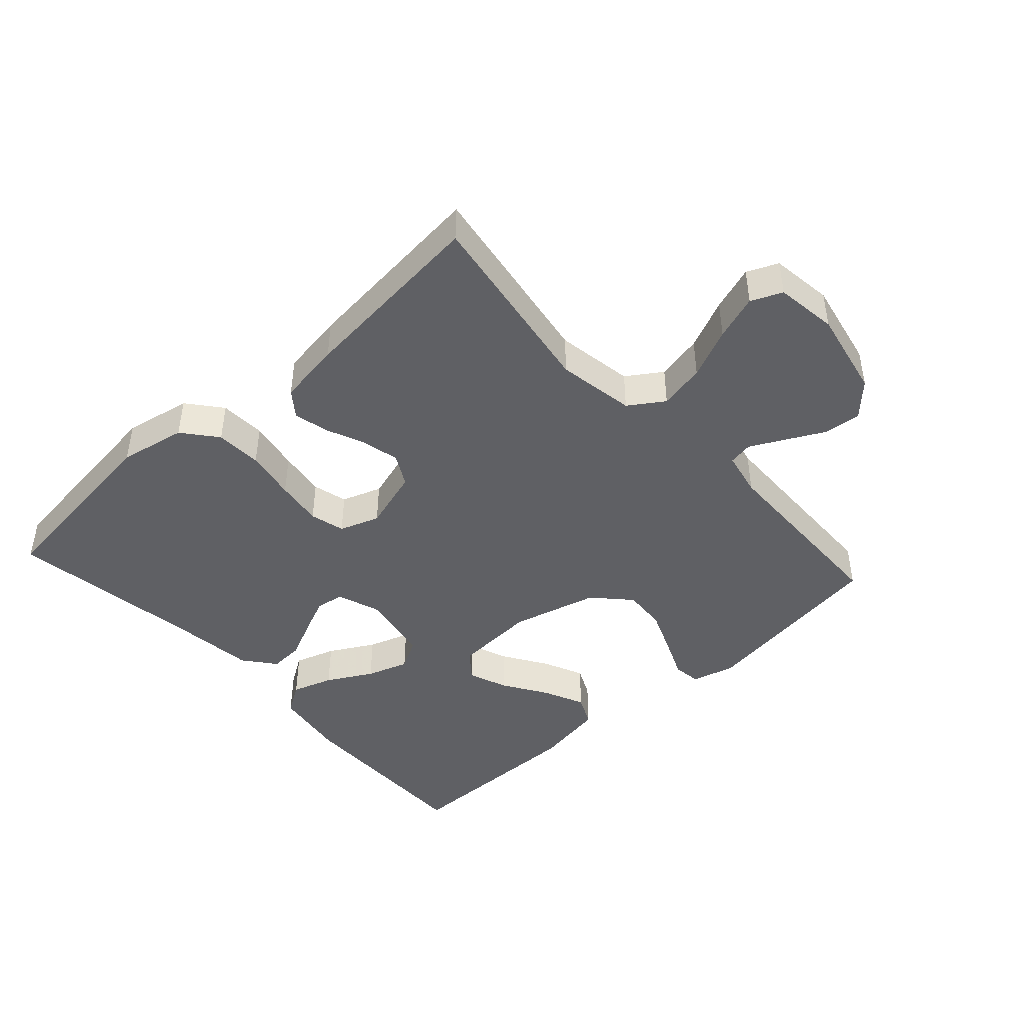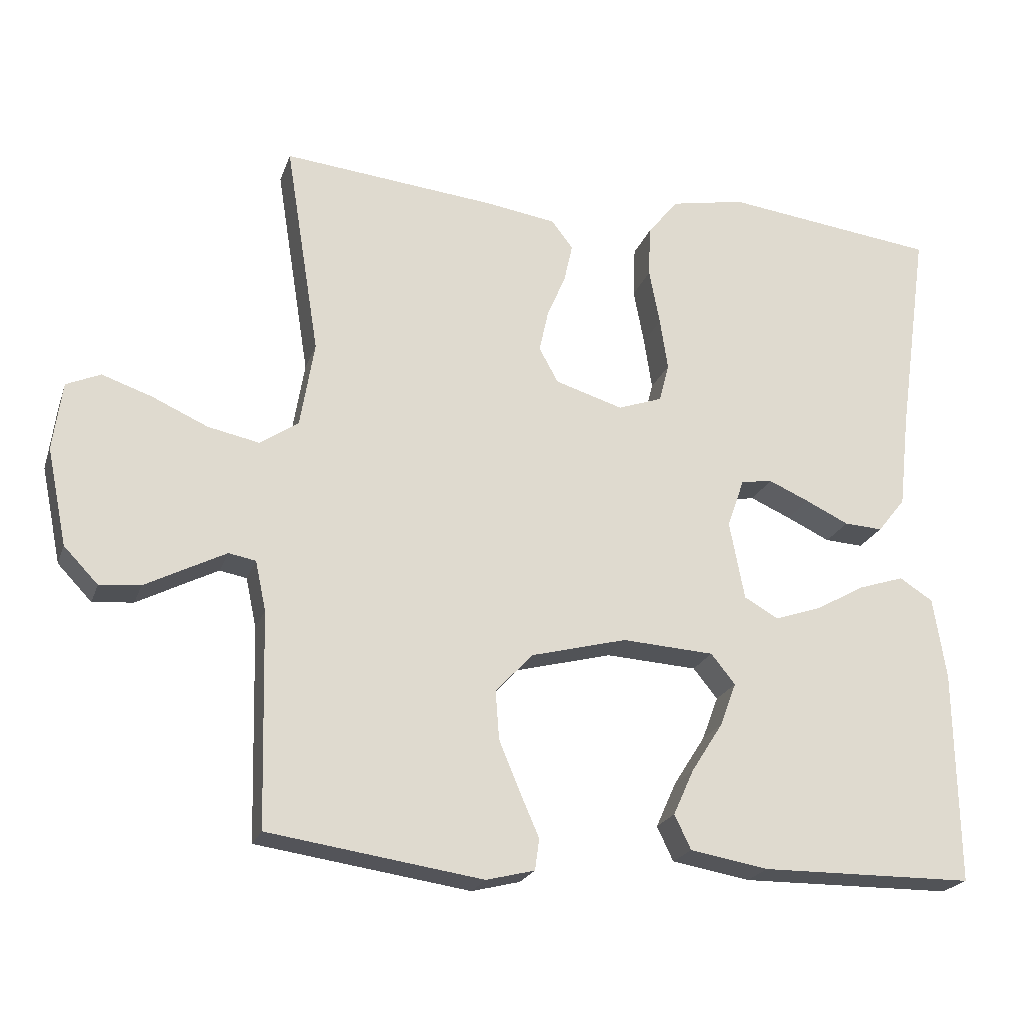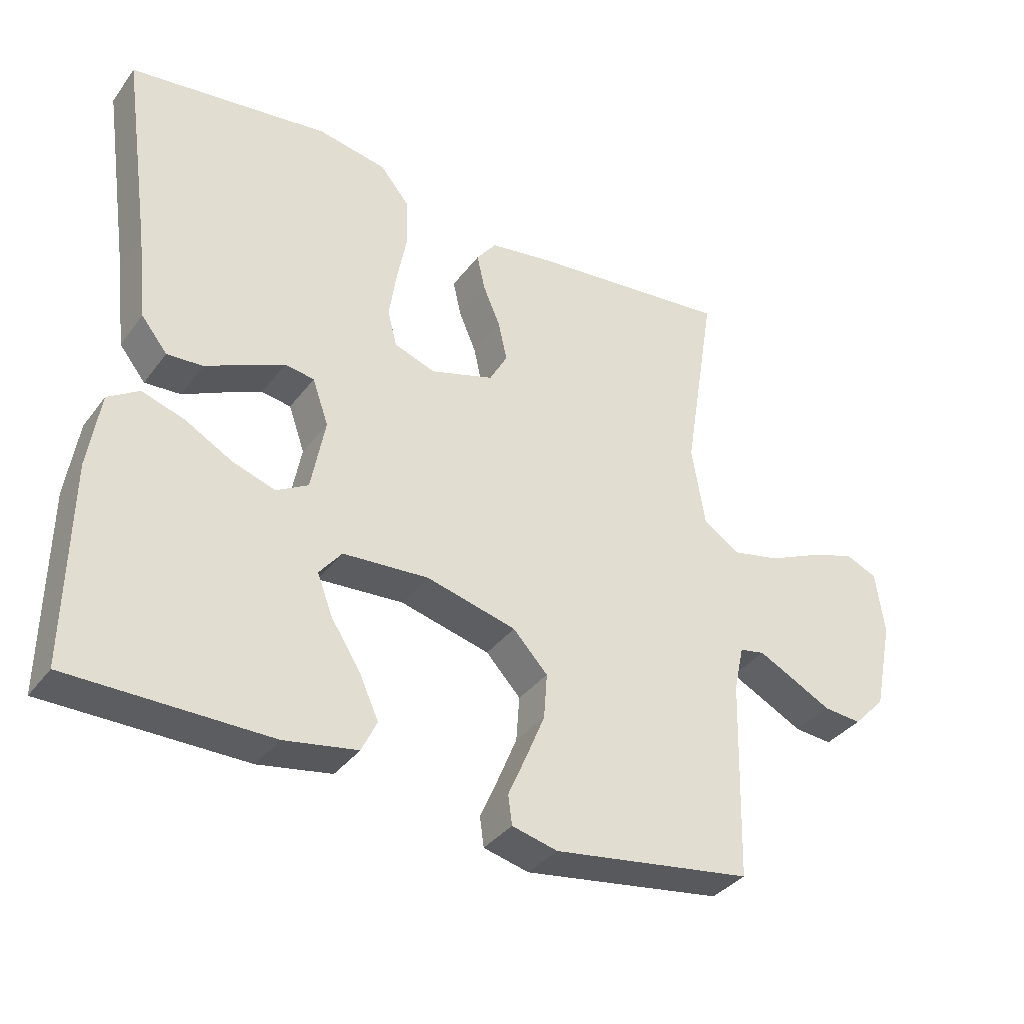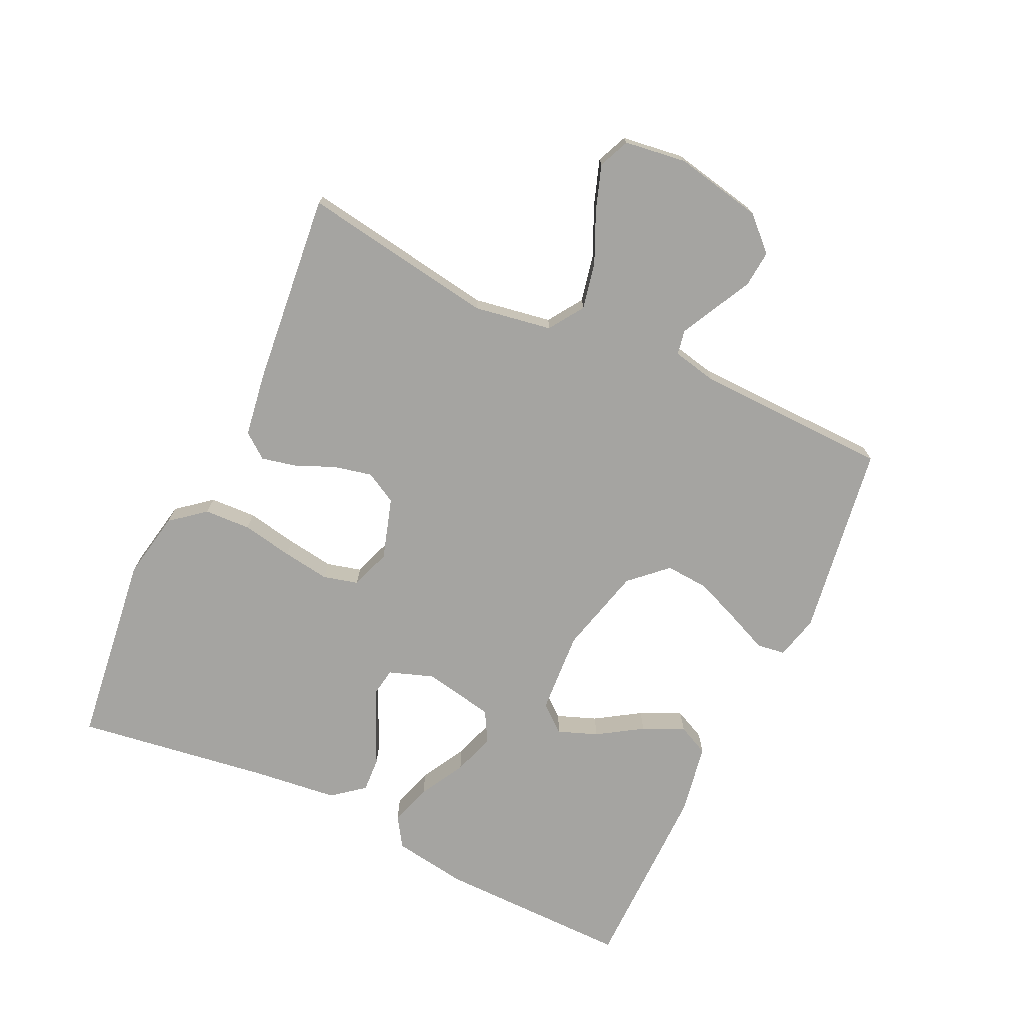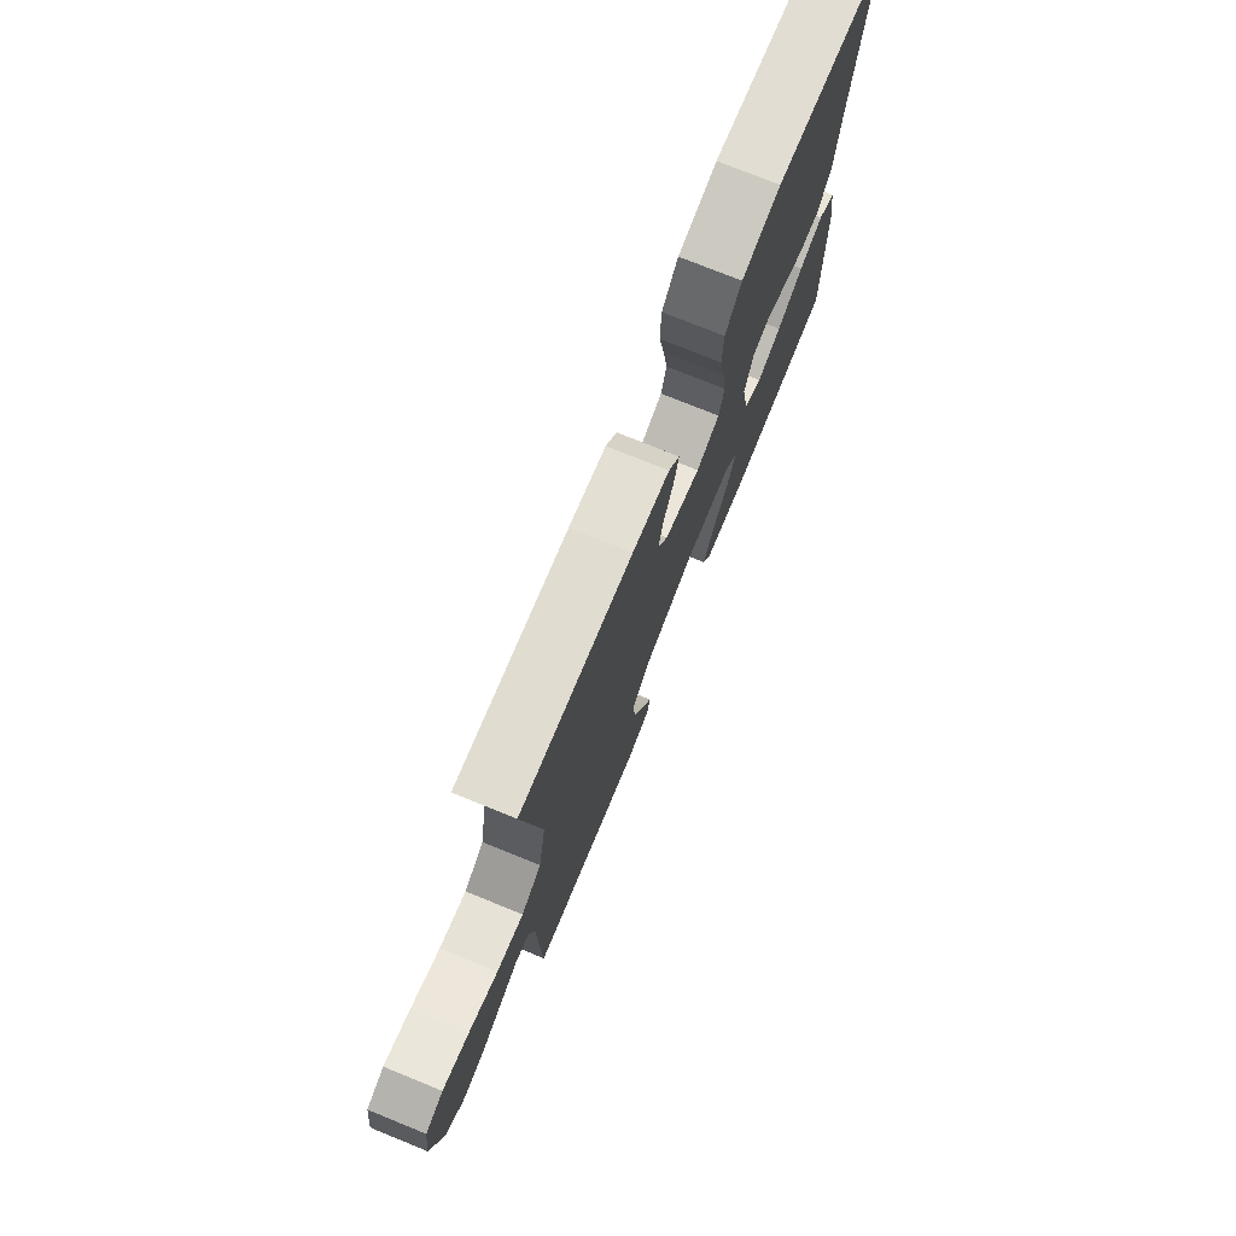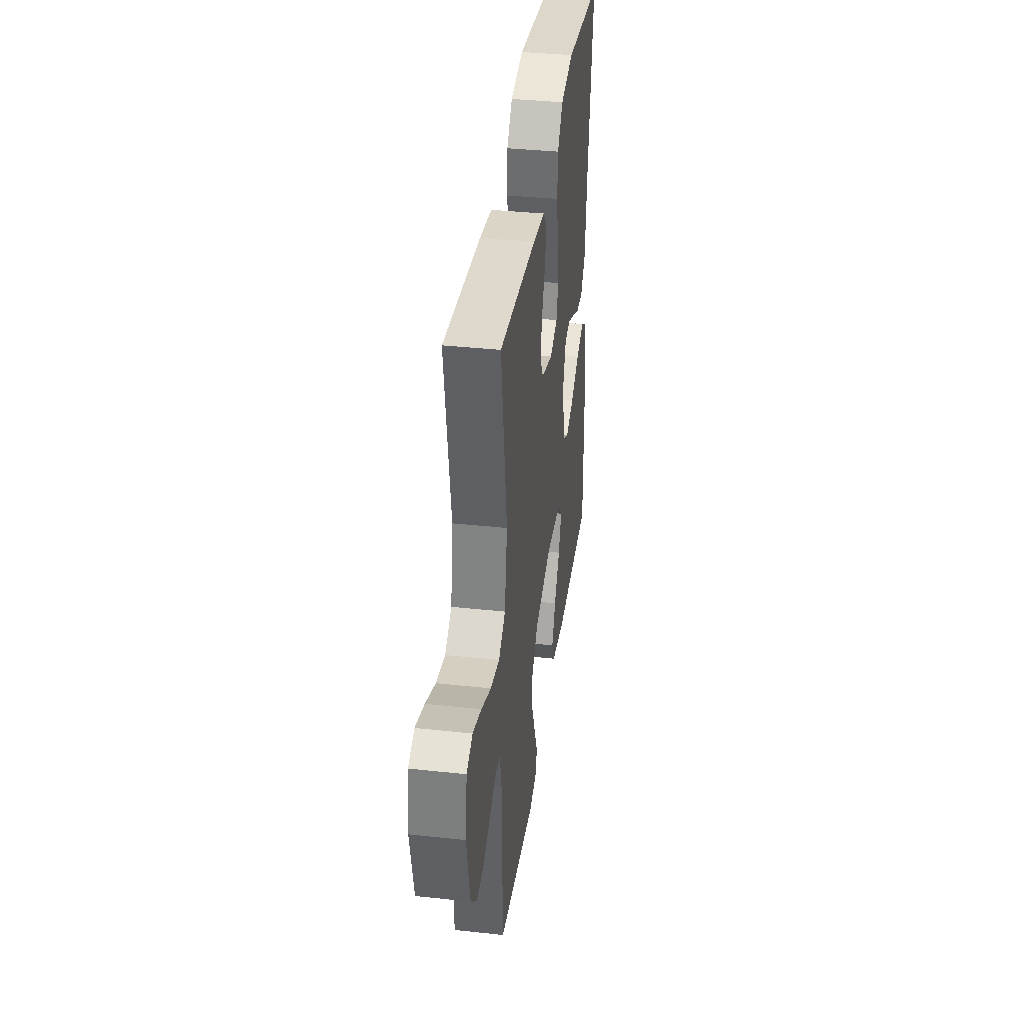
<metadata>
{"format":"obj","ext":"obj","renderer":"f3d","projection":"perspective","resolution":1024,"background":"white","views":[{"elev":-44.5,"azim":42.3,"up":"+Y"},{"elev":-21.9,"azim":163.5,"up":"+Z"},{"elev":-35.9,"azim":-31.8,"up":"+Z"},{"elev":-73.2,"azim":64.9,"up":"+Y"},{"elev":75.3,"azim":112.1,"up":"+Z"},{"elev":37.3,"azim":97.9,"up":"+Z"}]}
</metadata>
<code>
v 0.5 0.07 -0.5
v 0.2 0.07 -0.544
v 0.132 0.07 -0.527
v 0.126 0.07 -0.483
v 0.153 0.07 -0.421
v 0.182 0.07 -0.351
v 0.187 0.07 -0.283
v 0.135 0.07 -0.227
v 0 0.07 -0.192
v -0.129 0.07 -0.2
v -0.163 0.07 -0.242
v -0.14 0.07 -0.303
v -0.096 0.07 -0.372
v -0.067 0.07 -0.436
v -0.09 0.07 -0.484
v -0.2 0.07 -0.503
v -0.5 0.07 -0.5
v -0.496 0.07 -0.2
v -0.478 0.07 -0.085
v -0.431 0.07 -0.055
v -0.367 0.07 -0.076
v -0.297 0.07 -0.115
v -0.232 0.07 -0.137
v -0.184 0.07 -0.11
v -0.163 0.07 0
v -0.187 0.07 0.069
v -0.231 0.07 0.076
v -0.288 0.07 0.051
v -0.349 0.07 0.022
v -0.403 0.07 0.019
v -0.442 0.07 0.068
v -0.457 0.07 0.2
v -0.5 0.07 0.5
v -0.2 0.07 0.537
v -0.096 0.07 0.517
v -0.053 0.07 0.464
v -0.05 0.07 0.392
v -0.065 0.07 0.313
v -0.076 0.07 0.24
v -0.062 0.07 0.186
v 0 0.07 0.164
v 0.095 0.07 0.193
v 0.122 0.07 0.242
v 0.109 0.07 0.301
v 0.083 0.07 0.362
v 0.071 0.07 0.416
v 0.101 0.07 0.455
v 0.2 0.07 0.47
v 0.5 0.07 0.5
v 0.452 0.07 0.2
v 0.472 0.07 0.079
v 0.526 0.07 0.043
v 0.598 0.07 0.058
v 0.676 0.07 0.093
v 0.746 0.07 0.117
v 0.794 0.07 0.096
v 0.807 0.07 0
v 0.779 0.07 -0.136
v 0.731 0.07 -0.186
v 0.674 0.07 -0.181
v 0.614 0.07 -0.15
v 0.561 0.07 -0.123
v 0.523 0.07 -0.13
v 0.508 0.07 -0.2
v 0.5 0 -0.5
v 0.2 0 -0.544
v 0.132 0 -0.527
v 0.126 0 -0.483
v 0.153 0 -0.421
v 0.182 0 -0.351
v 0.187 0 -0.283
v 0.135 0 -0.227
v 0 0 -0.192
v -0.129 0 -0.2
v -0.163 0 -0.242
v -0.14 0 -0.303
v -0.096 0 -0.372
v -0.067 0 -0.436
v -0.09 0 -0.484
v -0.2 0 -0.503
v -0.5 0 -0.5
v -0.496 0 -0.2
v -0.478 0 -0.085
v -0.431 0 -0.055
v -0.367 0 -0.076
v -0.297 0 -0.115
v -0.232 0 -0.137
v -0.184 0 -0.11
v -0.163 0 0
v -0.187 0 0.069
v -0.231 0 0.076
v -0.288 0 0.051
v -0.349 0 0.022
v -0.403 0 0.019
v -0.442 0 0.068
v -0.457 0 0.2
v -0.5 0 0.5
v -0.2 0 0.537
v -0.096 0 0.517
v -0.053 0 0.464
v -0.05 0 0.392
v -0.065 0 0.313
v -0.076 0 0.24
v -0.062 0 0.186
v 0 0 0.164
v 0.095 0 0.193
v 0.122 0 0.242
v 0.109 0 0.301
v 0.083 0 0.362
v 0.071 0 0.416
v 0.101 0 0.455
v 0.2 0 0.47
v 0.5 0 0.5
v 0.452 0 0.2
v 0.472 0 0.079
v 0.526 0 0.043
v 0.598 0 0.058
v 0.676 0 0.093
v 0.746 0 0.117
v 0.794 0 0.096
v 0.807 0 0
v 0.779 0 -0.136
v 0.731 0 -0.186
v 0.674 0 -0.181
v 0.614 0 -0.15
v 0.561 0 -0.123
v 0.523 0 -0.13
v 0.508 0 -0.2
f 58 59 60 61
f 58 61 62
f 57 58 62
f 56 57 62 63
f 53 54 55 56
f 52 53 56 63
f 47 48 49 50
f 47 50 51
f 44 45 46 47
f 43 44 47 51
f 42 43 51 52
f 35 36 37 38
f 35 38 39
f 32 33 34 35
f 32 35 39
f 31 32 39 40
f 28 29 30 31
f 27 28 31 40
f 19 20 21 22
f 19 22 23
f 18 19 23
f 17 18 23
f 16 17 23 24
f 12 13 14 15
f 11 12 15 16
f 2 3 4 5
f 64 1 2 5
f 64 5 6
f 63 64 6 7
f 41 42 52 63
f 41 63 7 8
f 26 27 40 41
f 25 26 41 8
f 11 16 24 25
f 10 11 25
f 9 10 25
f 8 9 25
f 125 124 123 122
f 126 125 122
f 126 122 121
f 127 126 121 120
f 120 119 118 117
f 127 120 117 116
f 114 113 112 111
f 115 114 111
f 111 110 109 108
f 115 111 108 107
f 116 115 107 106
f 102 101 100 99
f 103 102 99
f 99 98 97 96
f 103 99 96
f 104 103 96 95
f 95 94 93 92
f 104 95 92 91
f 86 85 84 83
f 87 86 83
f 87 83 82
f 87 82 81
f 88 87 81 80
f 79 78 77 76
f 80 79 76 75
f 69 68 67 66
f 69 66 65 128
f 70 69 128
f 71 70 128 127
f 127 116 106 105
f 72 71 127 105
f 105 104 91 90
f 72 105 90 89
f 89 88 80 75
f 89 75 74
f 89 74 73
f 89 73 72
f 1 65 66 2
f 2 66 67 3
f 3 67 68 4
f 4 68 69 5
f 5 69 70 6
f 6 70 71 7
f 7 71 72 8
f 8 72 73 9
f 9 73 74 10
f 10 74 75 11
f 11 75 76 12
f 12 76 77 13
f 13 77 78 14
f 14 78 79 15
f 15 79 80 16
f 16 80 81 17
f 17 81 82 18
f 18 82 83 19
f 19 83 84 20
f 20 84 85 21
f 21 85 86 22
f 22 86 87 23
f 23 87 88 24
f 24 88 89 25
f 25 89 90 26
f 26 90 91 27
f 27 91 92 28
f 28 92 93 29
f 29 93 94 30
f 30 94 95 31
f 31 95 96 32
f 32 96 97 33
f 33 97 98 34
f 34 98 99 35
f 35 99 100 36
f 36 100 101 37
f 37 101 102 38
f 38 102 103 39
f 39 103 104 40
f 40 104 105 41
f 41 105 106 42
f 42 106 107 43
f 43 107 108 44
f 44 108 109 45
f 45 109 110 46
f 46 110 111 47
f 47 111 112 48
f 48 112 113 49
f 49 113 114 50
f 50 114 115 51
f 51 115 116 52
f 52 116 117 53
f 53 117 118 54
f 54 118 119 55
f 55 119 120 56
f 56 120 121 57
f 57 121 122 58
f 58 122 123 59
f 59 123 124 60
f 60 124 125 61
f 61 125 126 62
f 62 126 127 63
f 63 127 128 64
f 64 128 65 1

</code>
